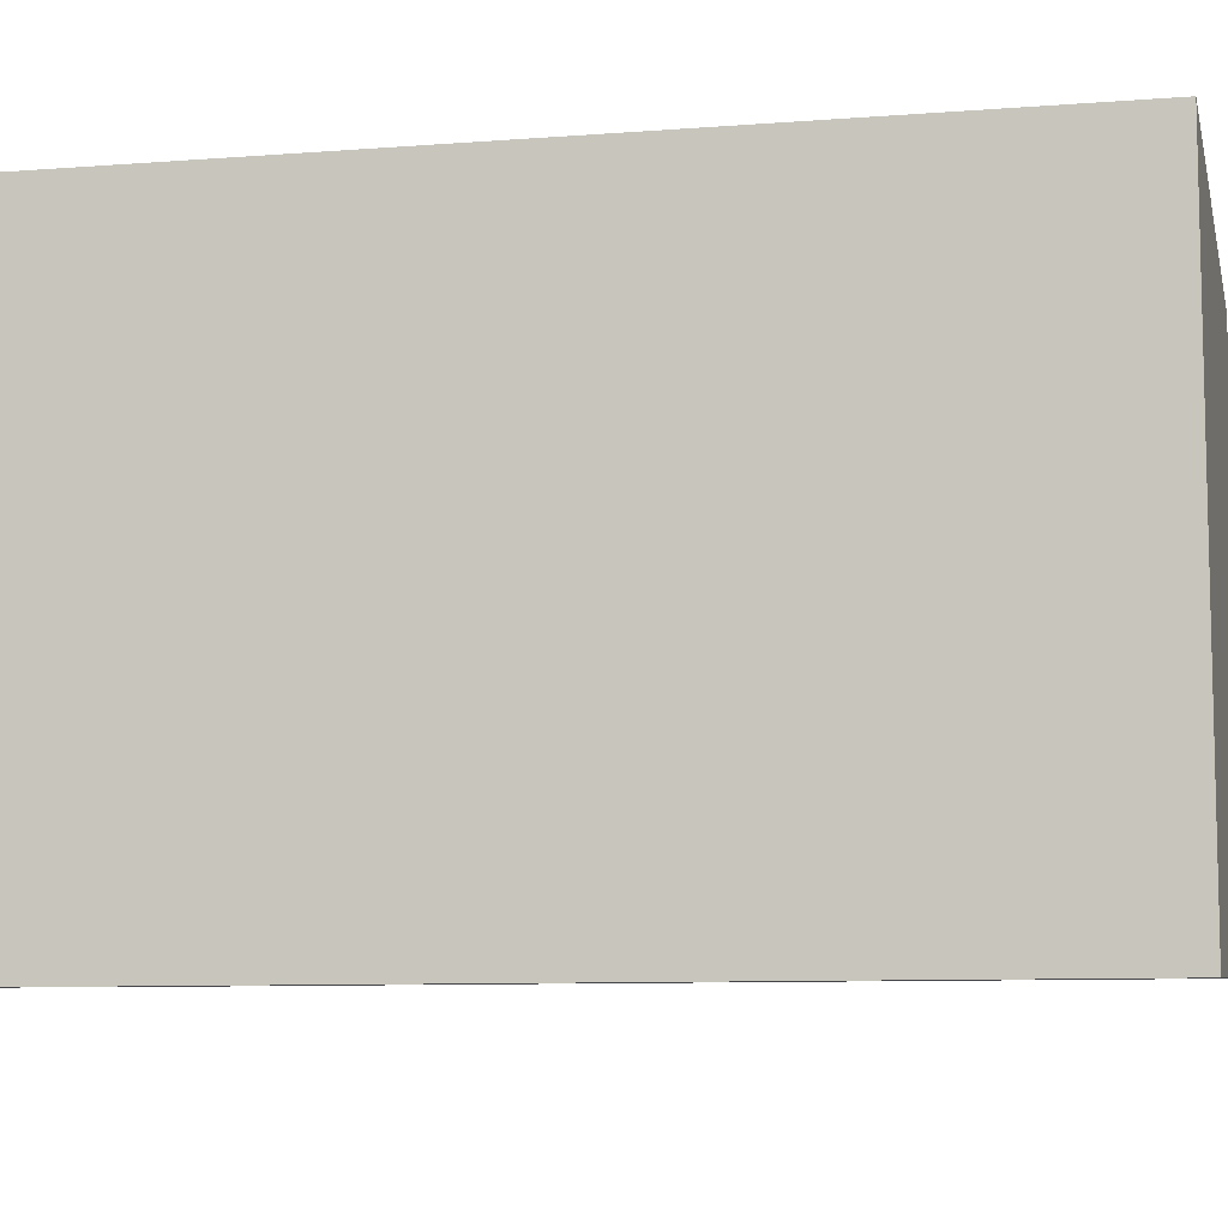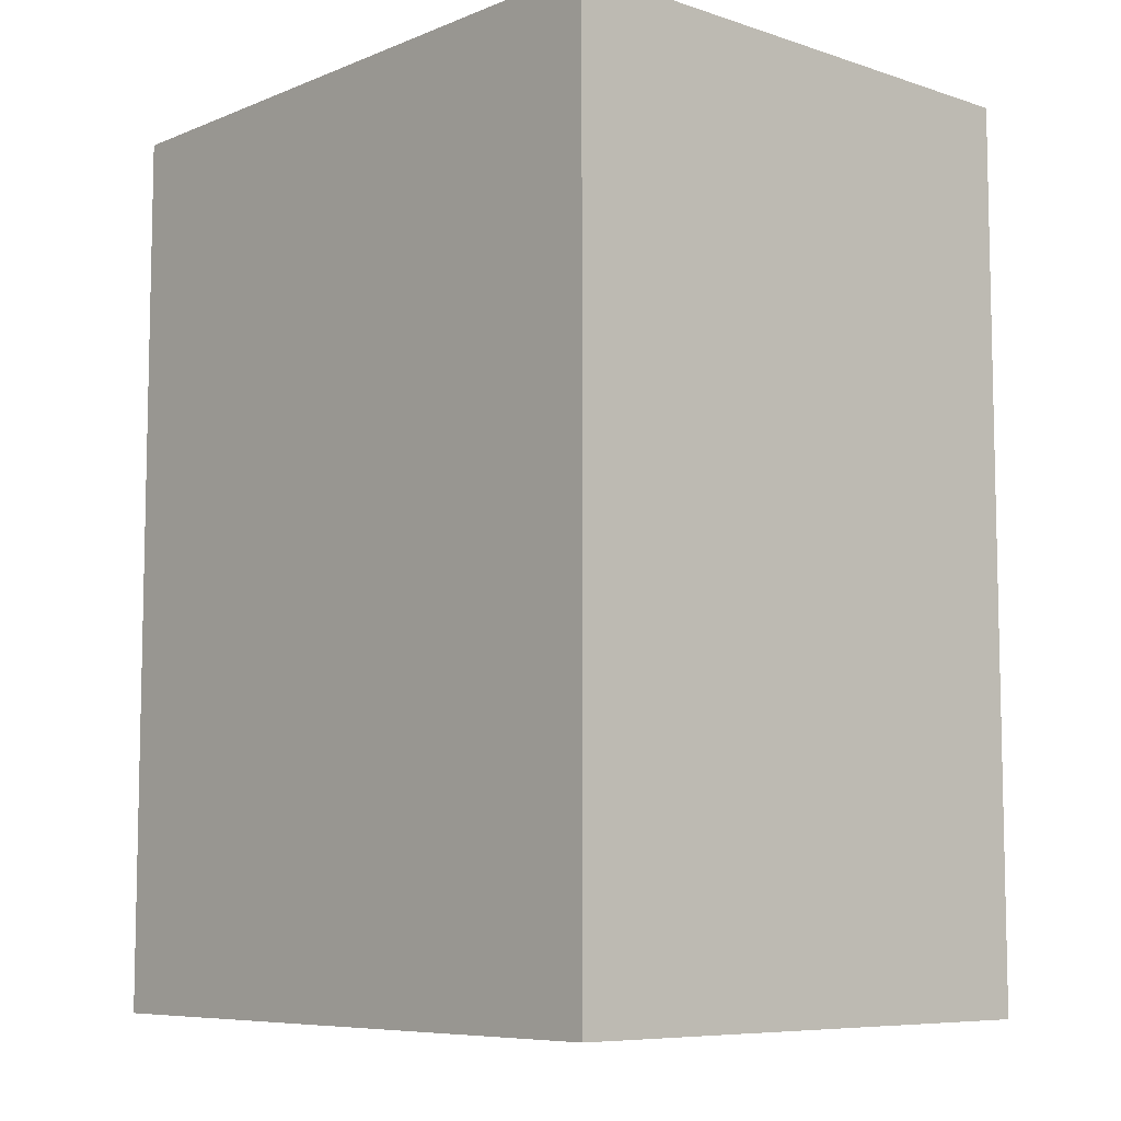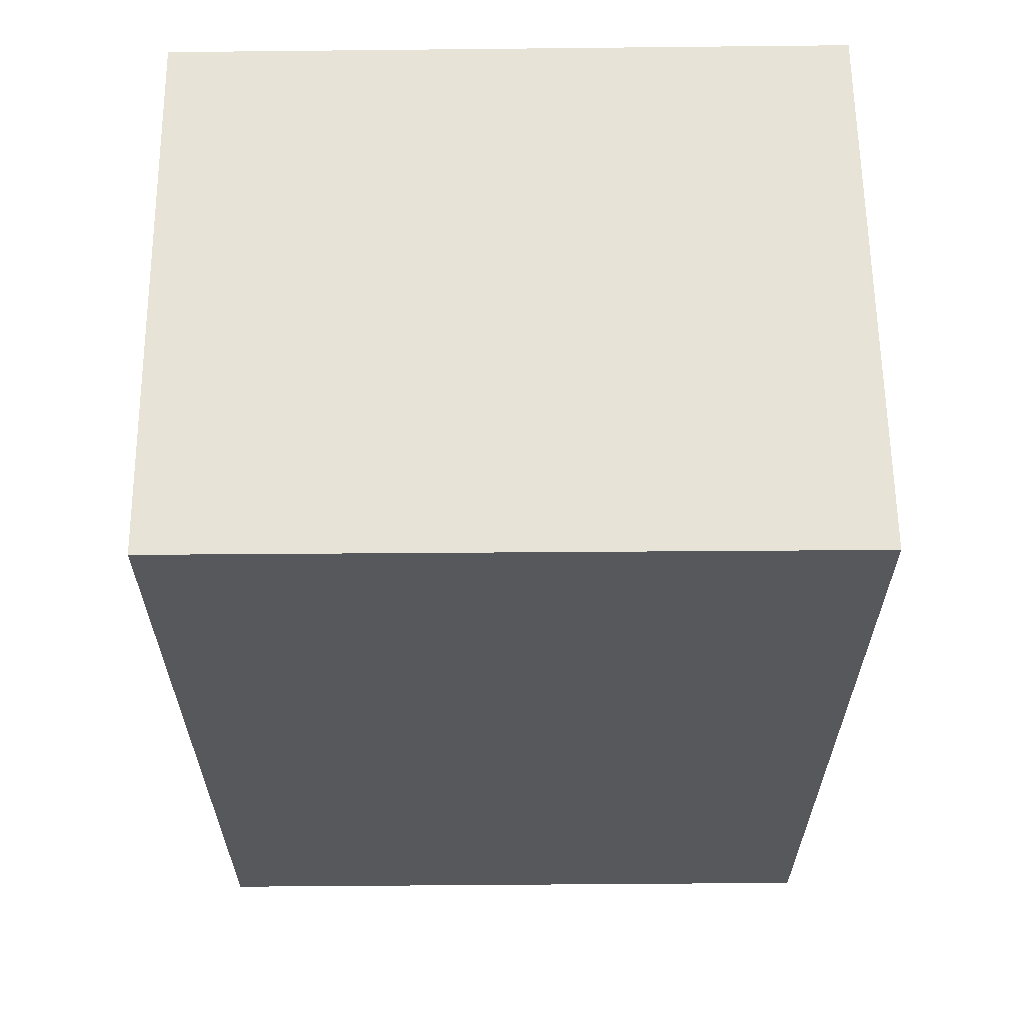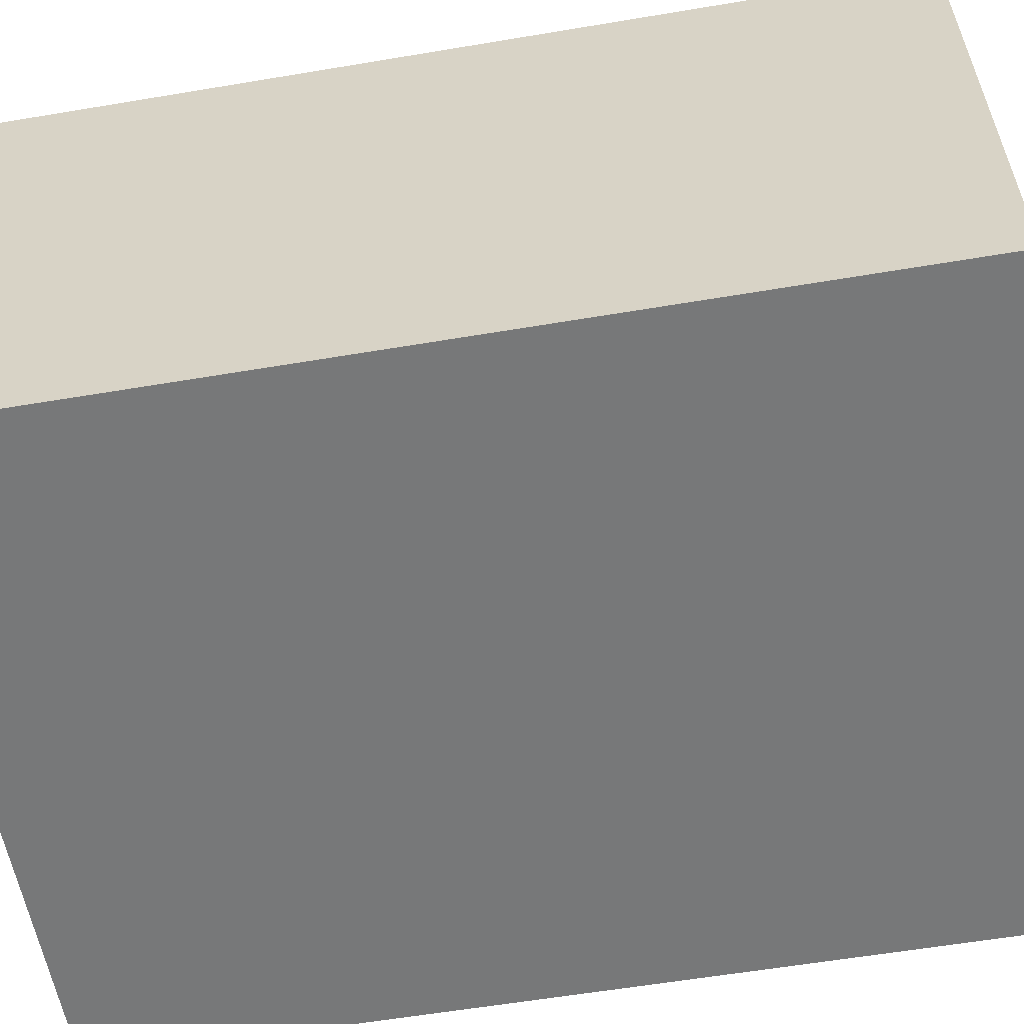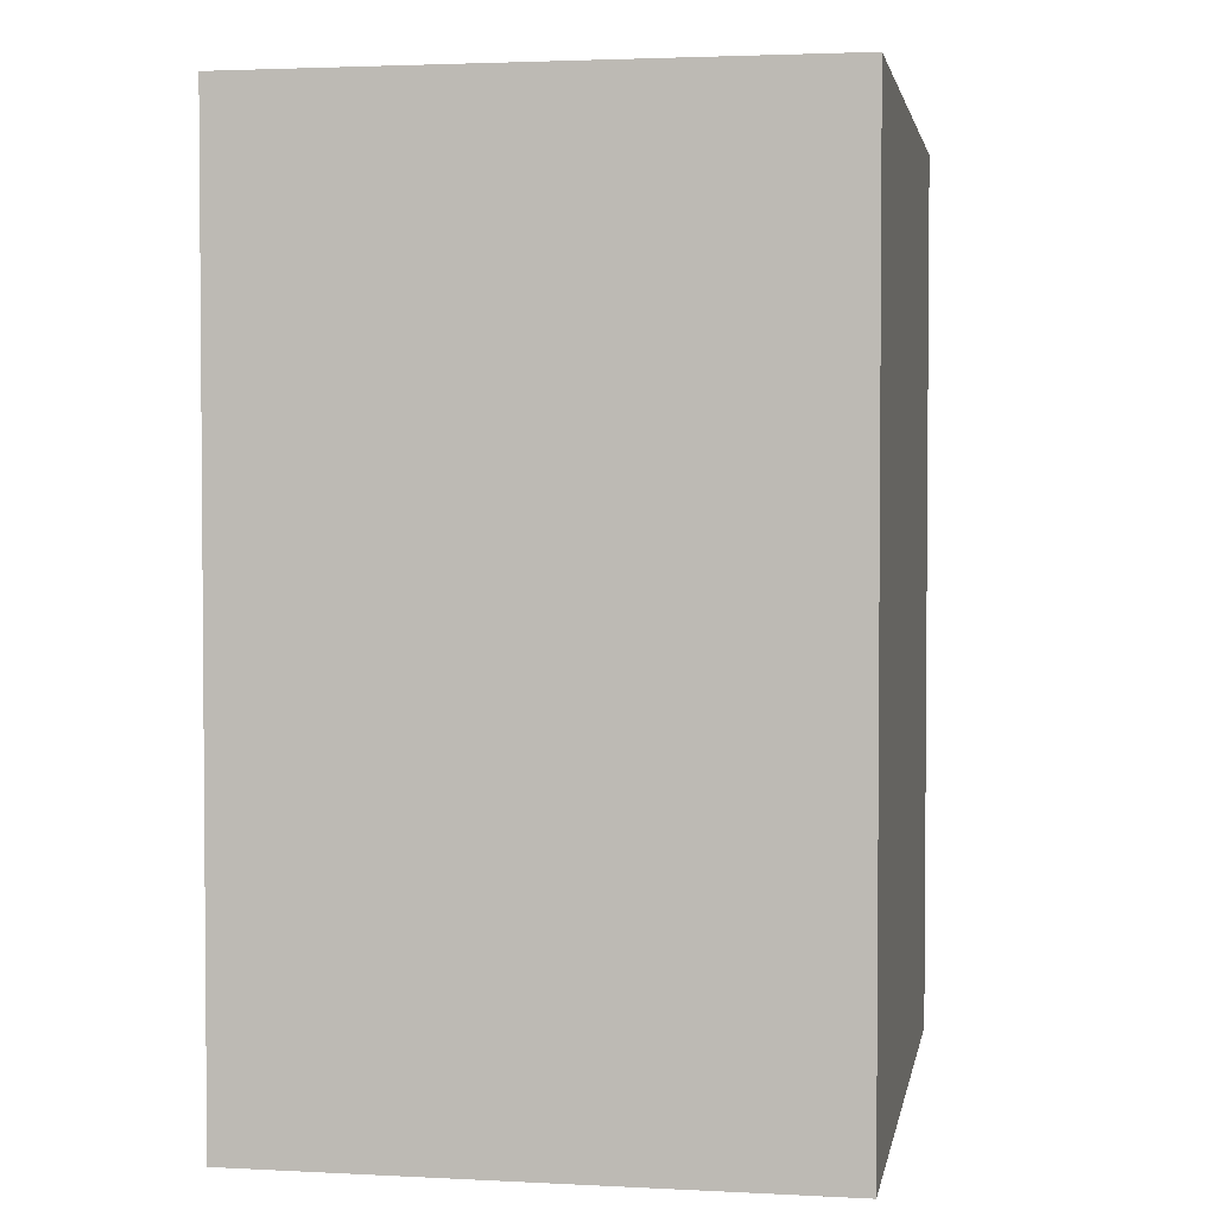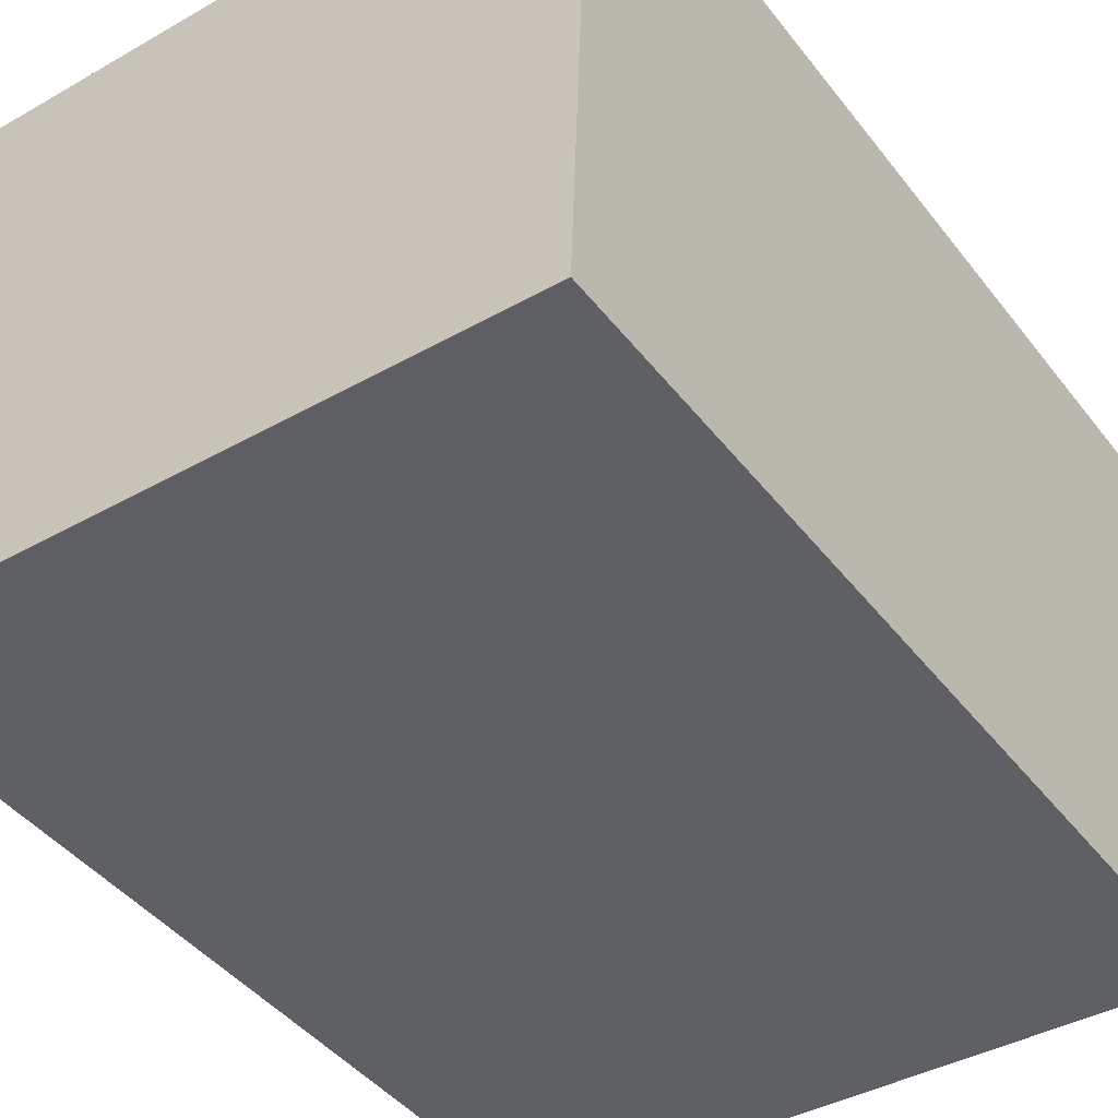
<metadata>
{"format":"obj","ext":"obj","renderer":"f3d","projection":"perspective","resolution":1024,"background":"white","views":[{"elev":-8.5,"azim":102.2,"up":"+Z"},{"elev":-7.8,"azim":49.7,"up":"+Y"},{"elev":62.2,"azim":1.3,"up":"+Y"},{"elev":-59.4,"azim":99.8,"up":"+Z"},{"elev":2.8,"azim":102.1,"up":"+Y"},{"elev":-43.7,"azim":34.9,"up":"+Z"}]}
</metadata>
<code>
v  0.21 10.87 6.634
v  3.026 10.87 -0.108
v  0 10.87 6.657e-16
v  8.031 10.87 -0.287
v  8.262 10.87 6.392
v  8.031 1.757e-17 -0.287
v  0 0 0
v  3.026 6.613e-18 -0.108
v  0.21 -4.062e-16 6.634
v  8.262 -3.914e-16 6.392
g defaultobject
f 1 2 3
f 2 1 4
f 4 1 5
f 6 2 4
f 2 6 3
f 3 6 7
f 7 6 8
f 7 1 3
f 1 7 9
f 9 5 1
f 5 9 10
f 10 4 5
f 4 10 6
f 8 9 7
f 9 8 6
f 9 6 10

</code>
